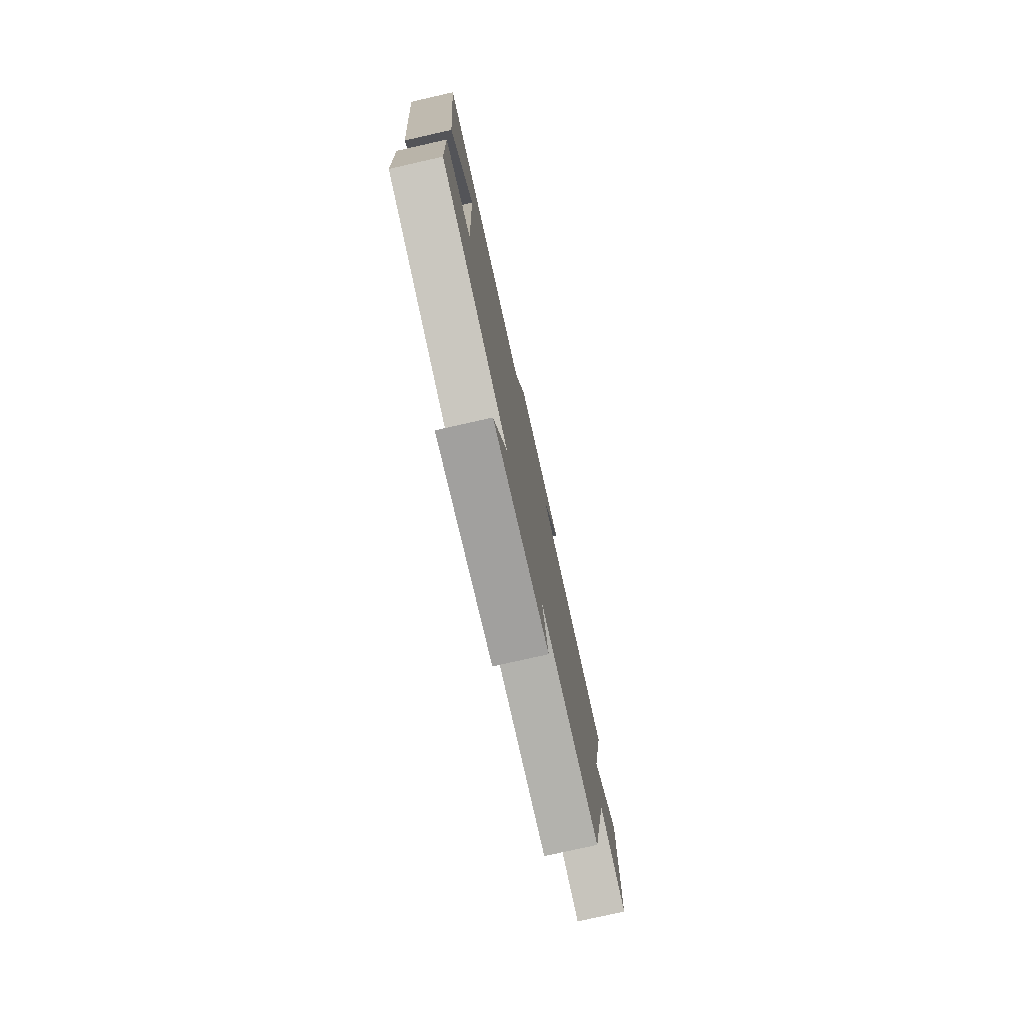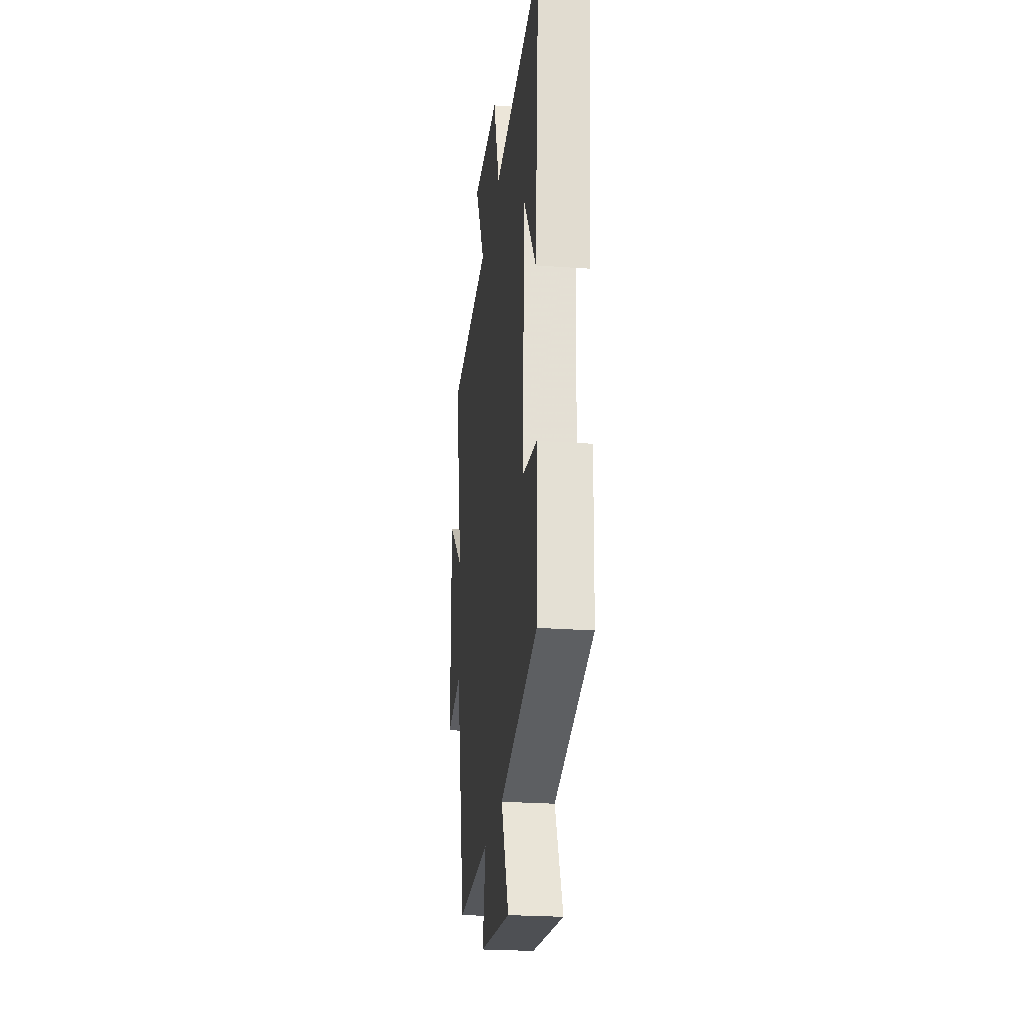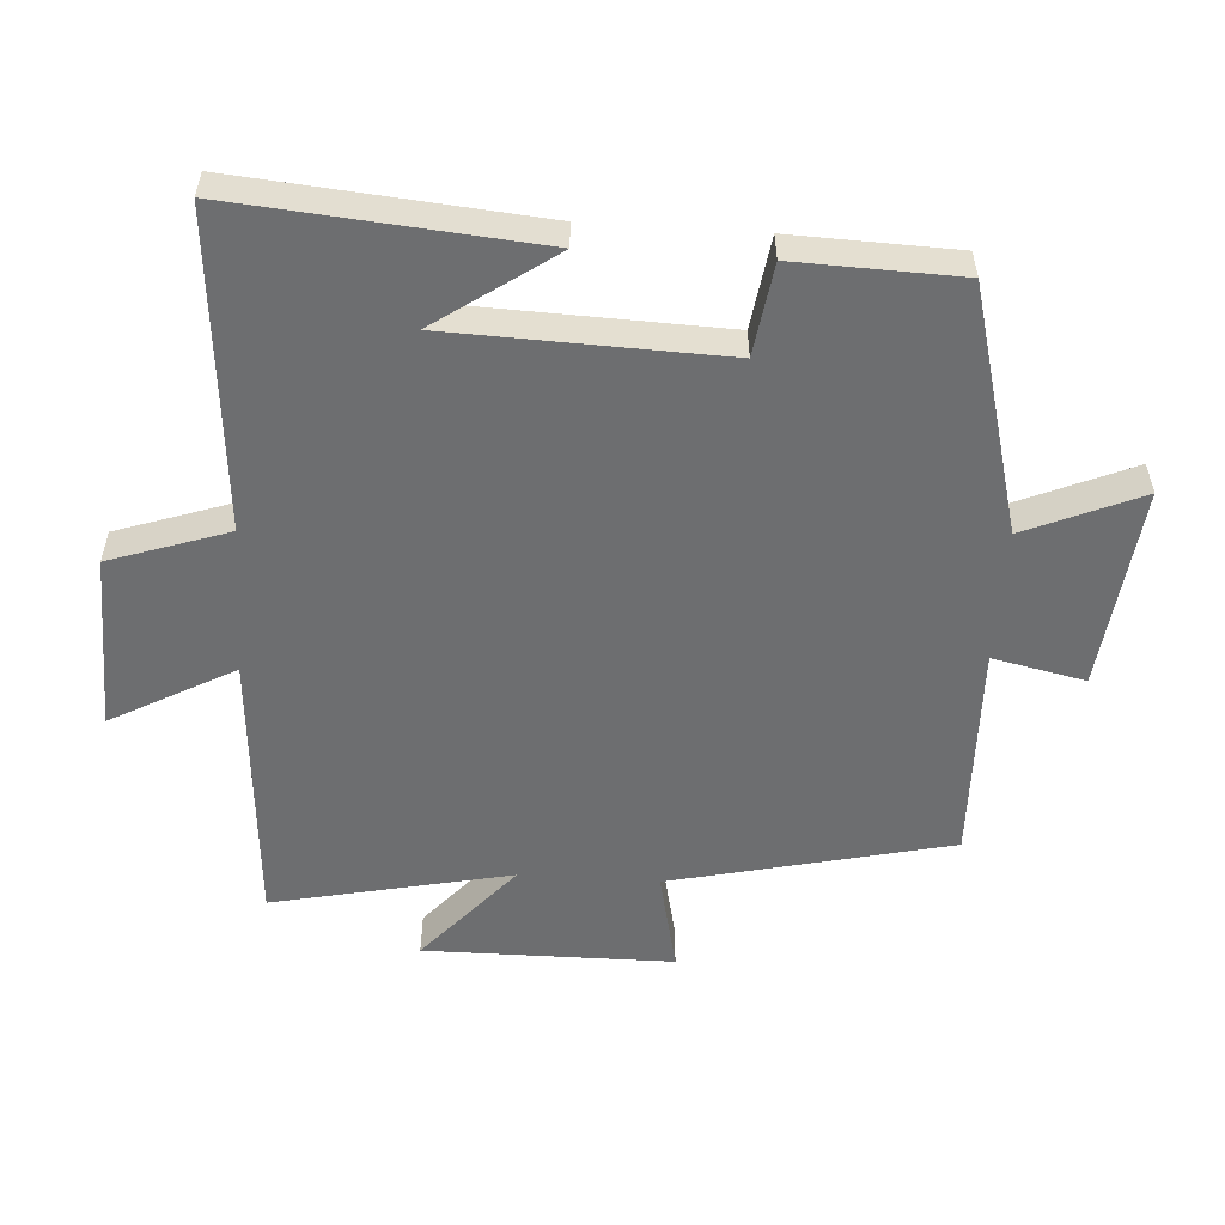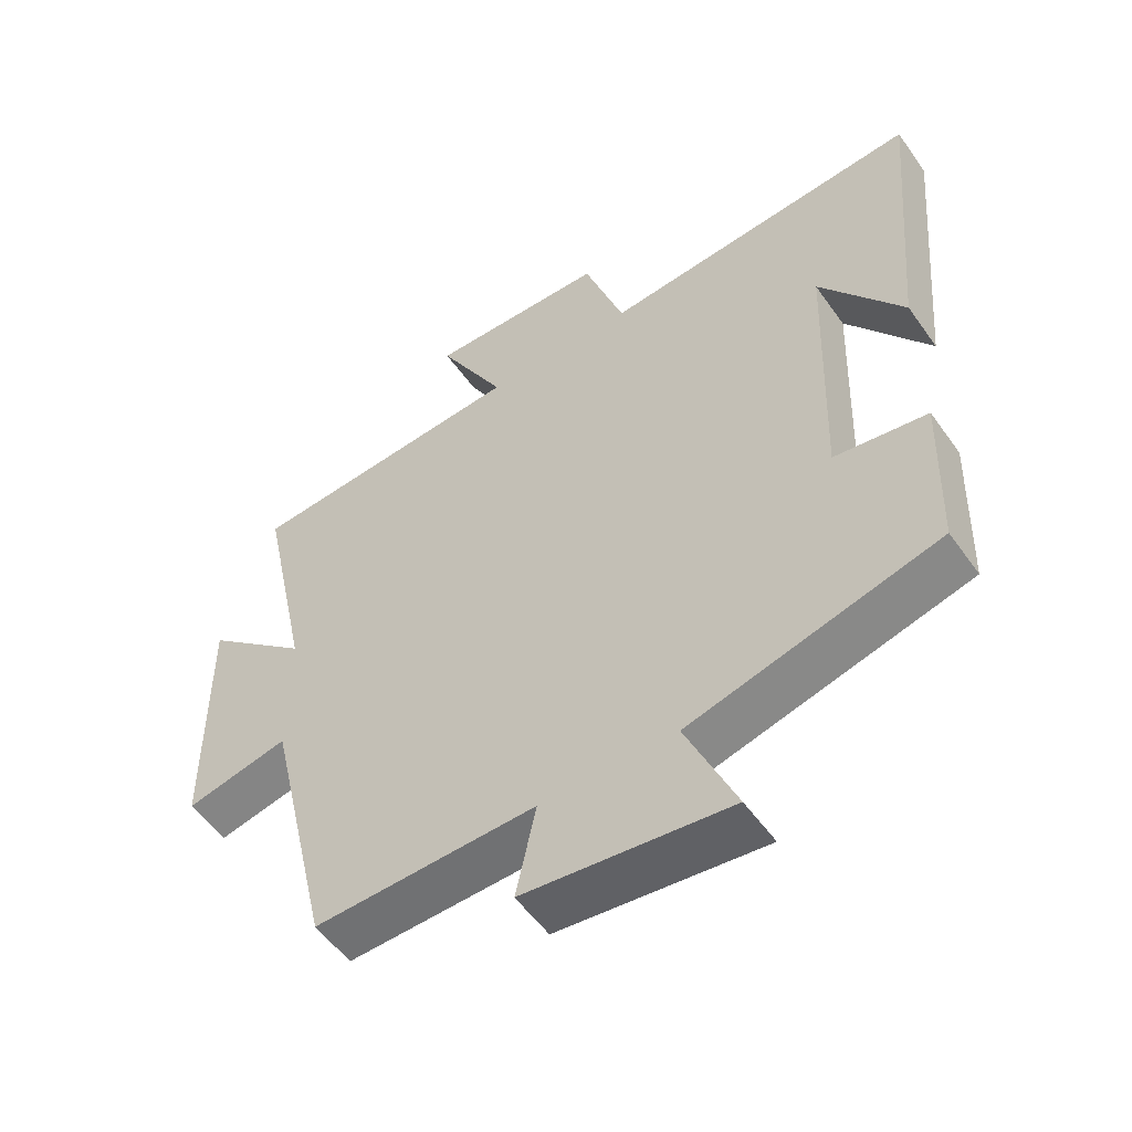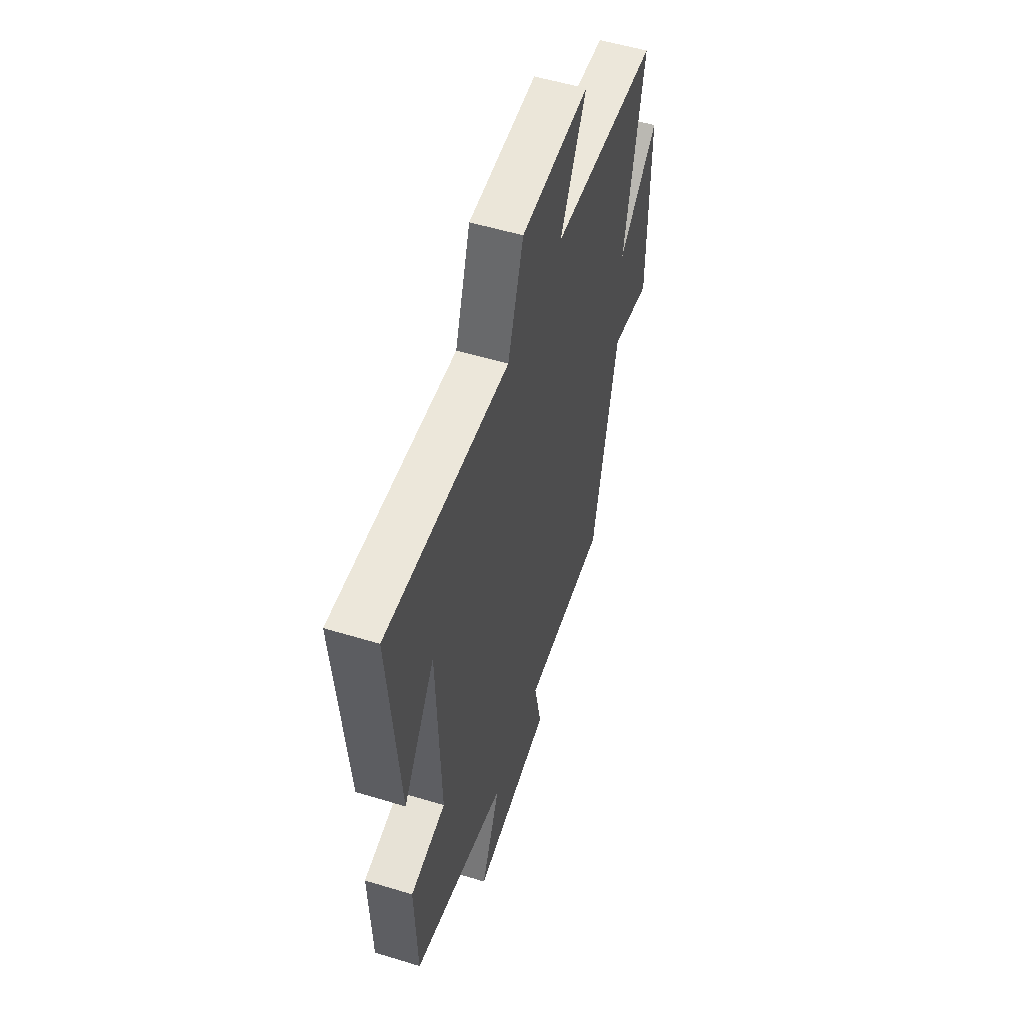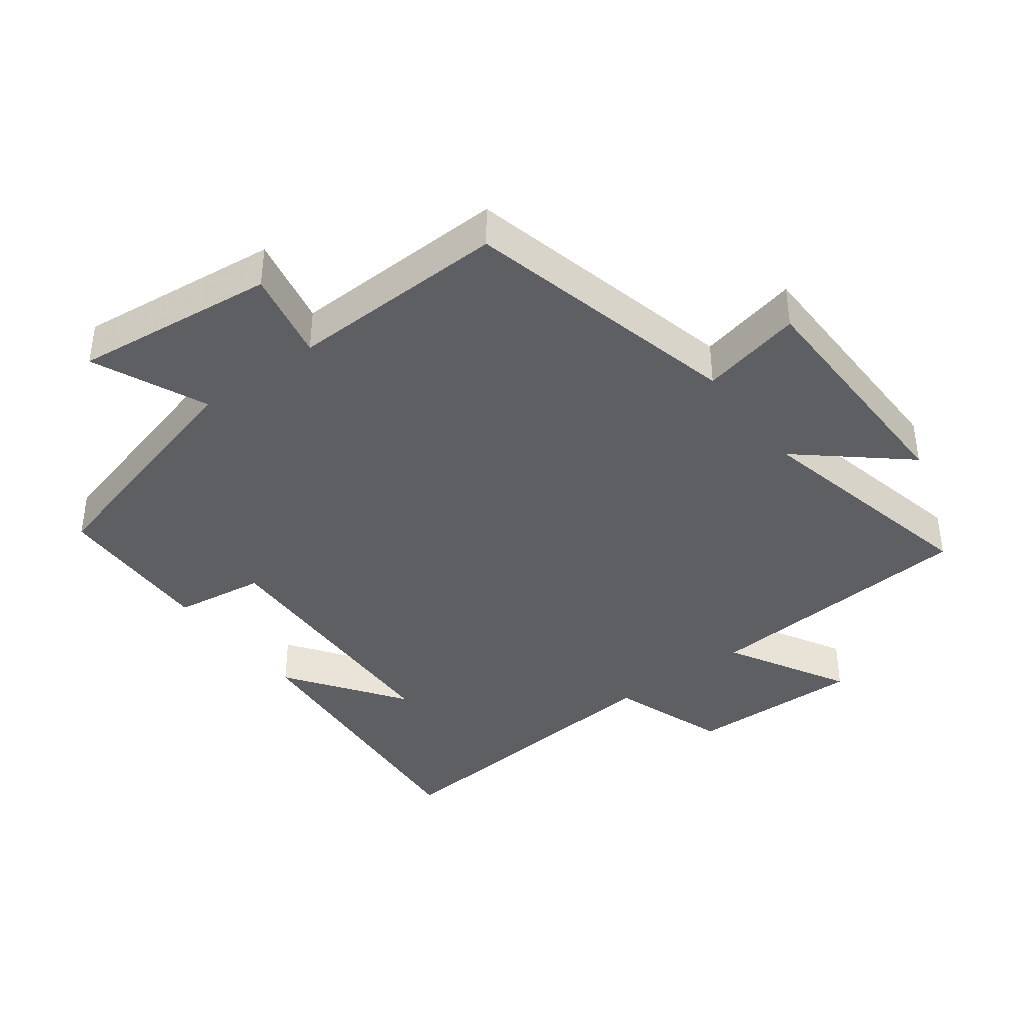
<metadata>
{"format":"obj","ext":"obj","renderer":"f3d","projection":"perspective","resolution":1024,"background":"white","views":[{"elev":-77.9,"azim":102.7,"up":"+Z"},{"elev":-24.9,"azim":83.3,"up":"+Z"},{"elev":-54.3,"azim":86.3,"up":"+Y"},{"elev":-54.1,"azim":34.6,"up":"+Z"},{"elev":53.8,"azim":108.0,"up":"+Z"},{"elev":-39.6,"azim":-142.9,"up":"+Y"}]}
</metadata>
<code>
v -0.403 0.07 -0.509
v -0.5 0.07 -0.091
v -0.653 0.07 -0.125
v -0.655 0.07 0.247
v -0.5 0.07 0.113
v -0.576 0.07 0.469
v -0.159 0.07 0.5
v -0.259 0.07 0.683
v 0.005 0.07 0.677
v 0.065 0.07 0.5
v 0.539 0.07 0.54
v 0.5 0.07 0.093
v 0.377 0.07 0.269
v 0.363 0.07 -0.137
v 0.5 0.07 -0.157
v 0.492 0.07 -0.402
v 0.125 0.07 -0.5
v 0.199 0.07 -0.672
v -0.105 0.07 -0.638
v -0.075 0.07 -0.5
v -0.403 0 -0.509
v -0.5 0 -0.091
v -0.653 0 -0.125
v -0.655 0 0.247
v -0.5 0 0.113
v -0.576 0 0.469
v -0.159 0 0.5
v -0.259 0 0.683
v 0.005 0 0.677
v 0.065 0 0.5
v 0.539 0 0.54
v 0.5 0 0.093
v 0.377 0 0.269
v 0.363 0 -0.137
v 0.5 0 -0.157
v 0.492 0 -0.402
v 0.125 0 -0.5
v 0.199 0 -0.672
v -0.105 0 -0.638
v -0.075 0 -0.5
f 17 18 19 20
f 16 17 20
f 15 16 20
f 14 15 20
f 20 1 2
f 14 20 2
f 13 14 2
f 11 12 13
f 13 2 3
f 11 13 3
f 10 11 3
f 7 8 9 10
f 5 6 7 10
f 5 10 3
f 3 4 5
f 40 39 38 37
f 40 37 36
f 40 36 35
f 40 35 34
f 22 21 40
f 22 40 34
f 22 34 33
f 33 32 31
f 23 22 33
f 23 33 31
f 23 31 30
f 30 29 28 27
f 30 27 26 25
f 23 30 25
f 25 24 23
f 1 21 22 2
f 2 22 23 3
f 3 23 24 4
f 4 24 25 5
f 5 25 26 6
f 6 26 27 7
f 7 27 28 8
f 8 28 29 9
f 9 29 30 10
f 10 30 31 11
f 11 31 32 12
f 12 32 33 13
f 13 33 34 14
f 14 34 35 15
f 15 35 36 16
f 16 36 37 17
f 17 37 38 18
f 18 38 39 19
f 19 39 40 20
f 20 40 21 1

</code>
